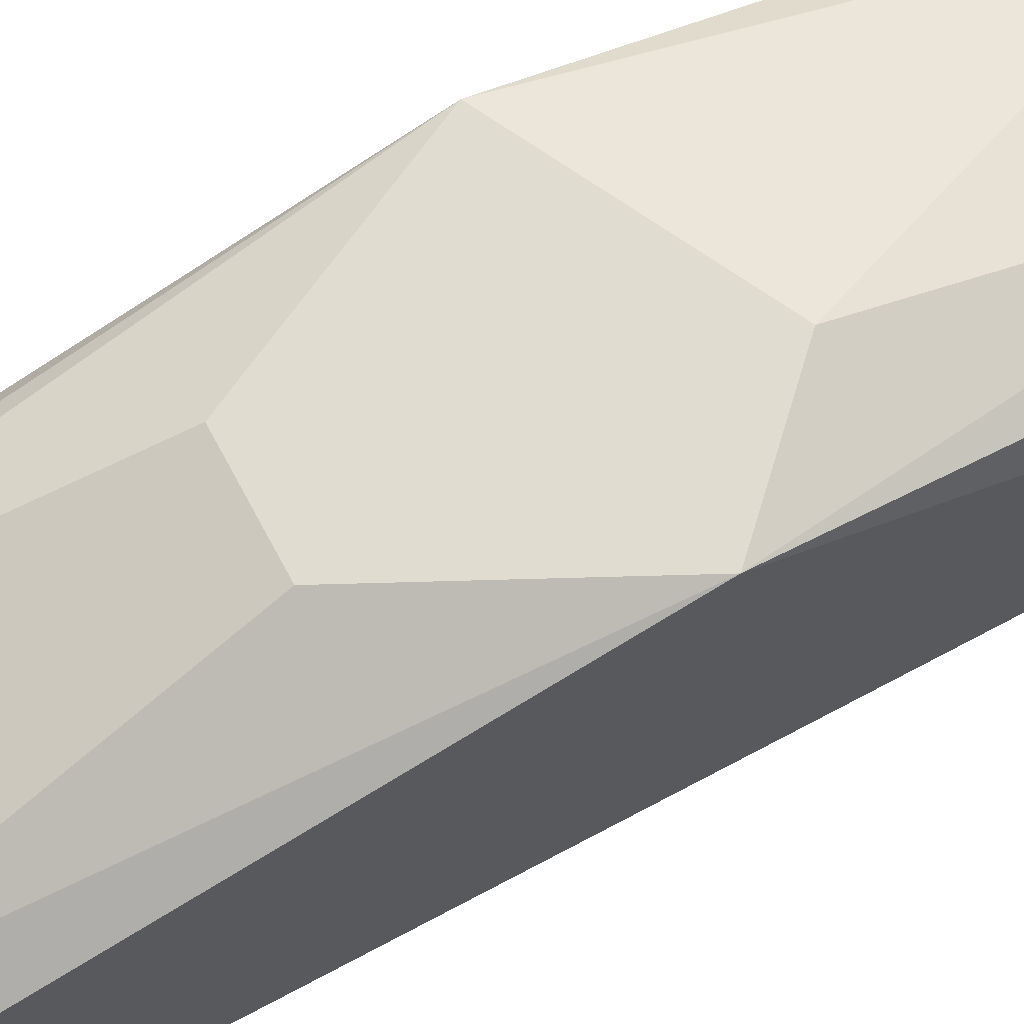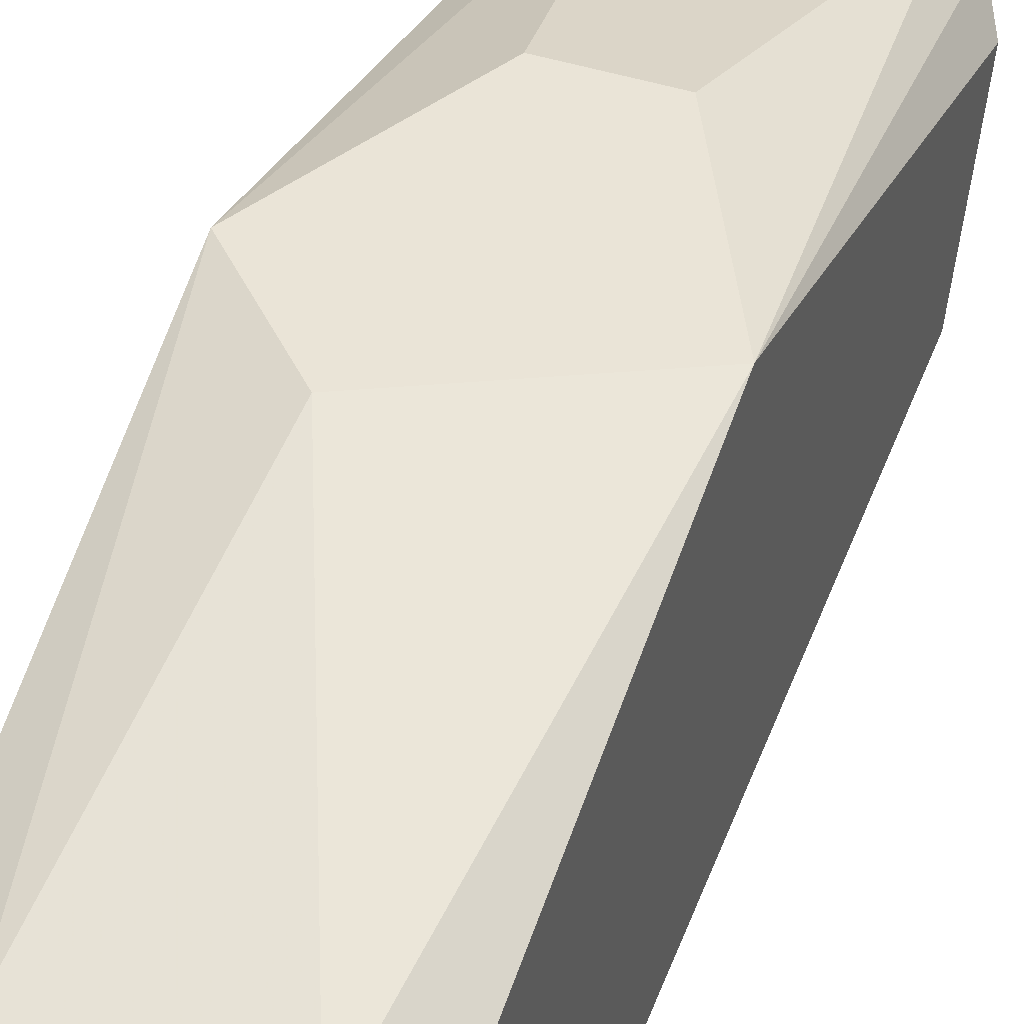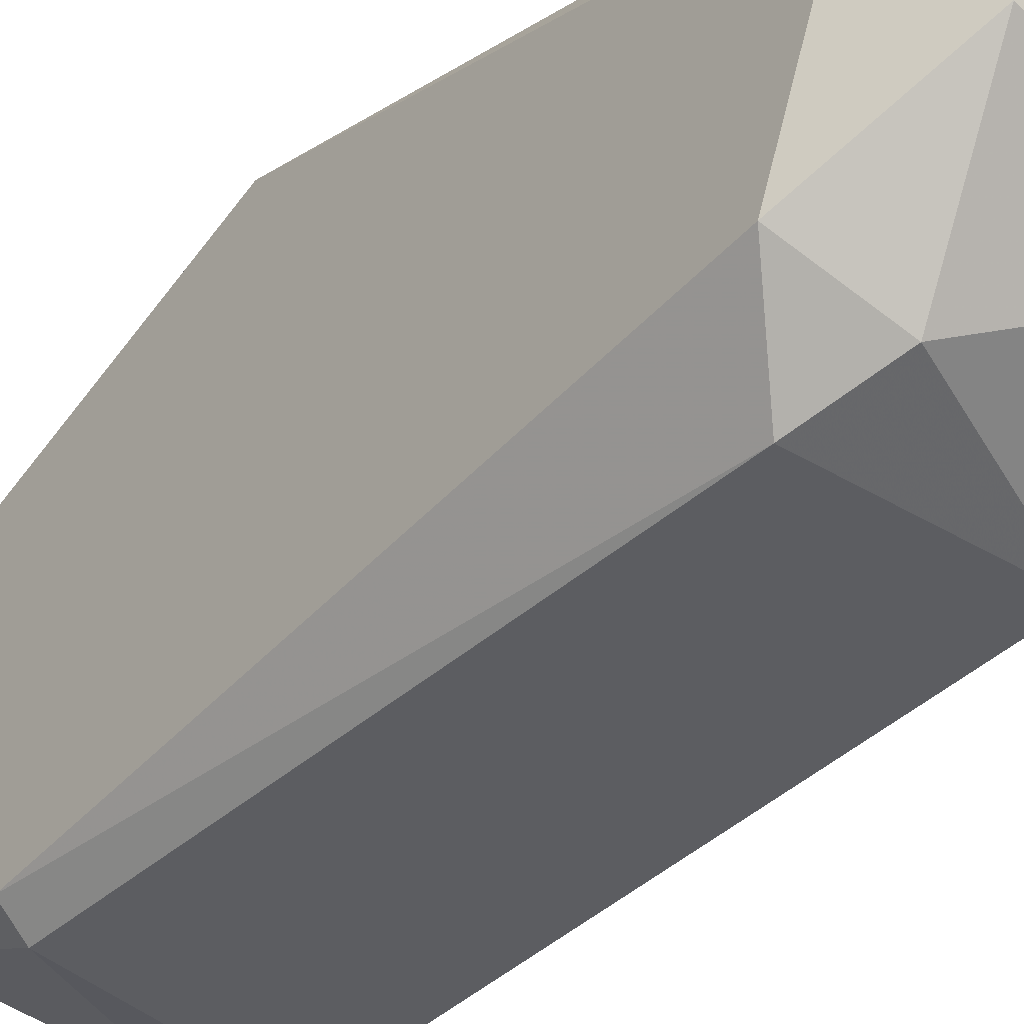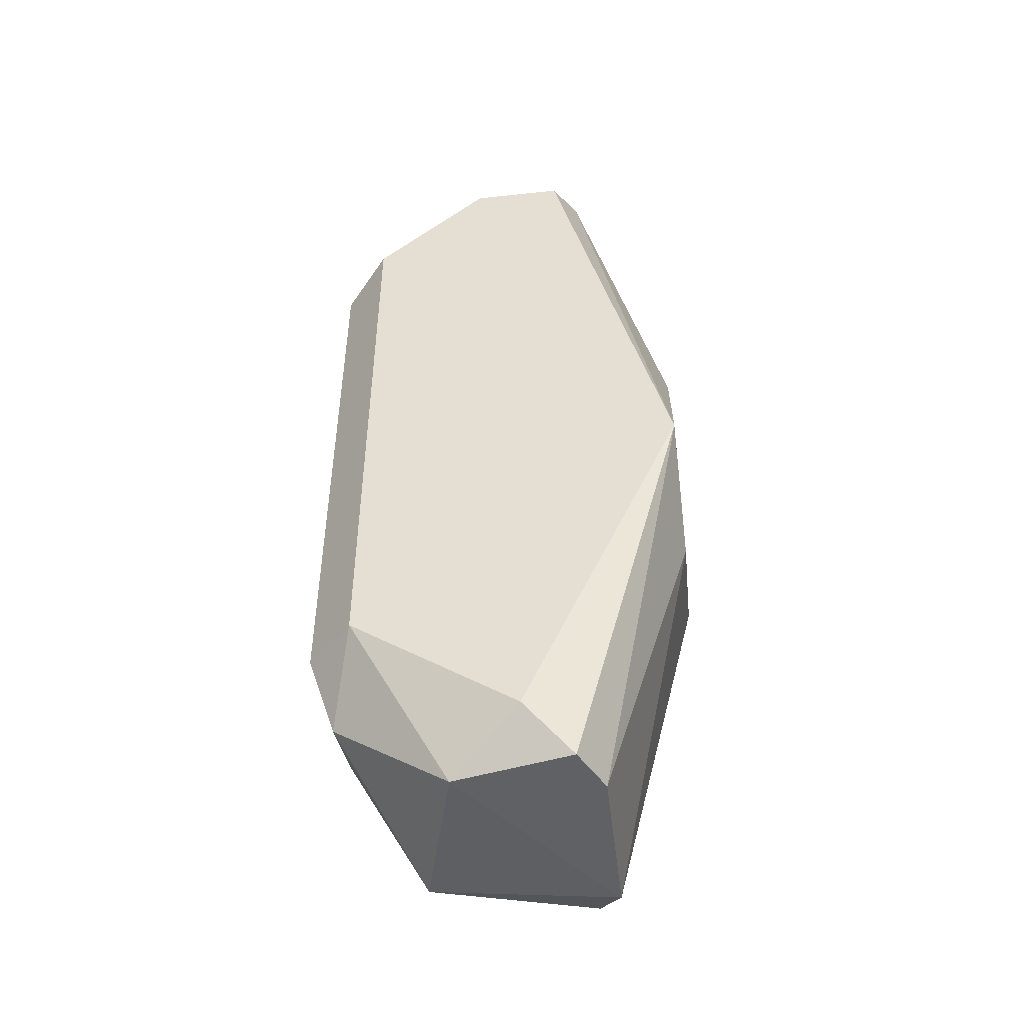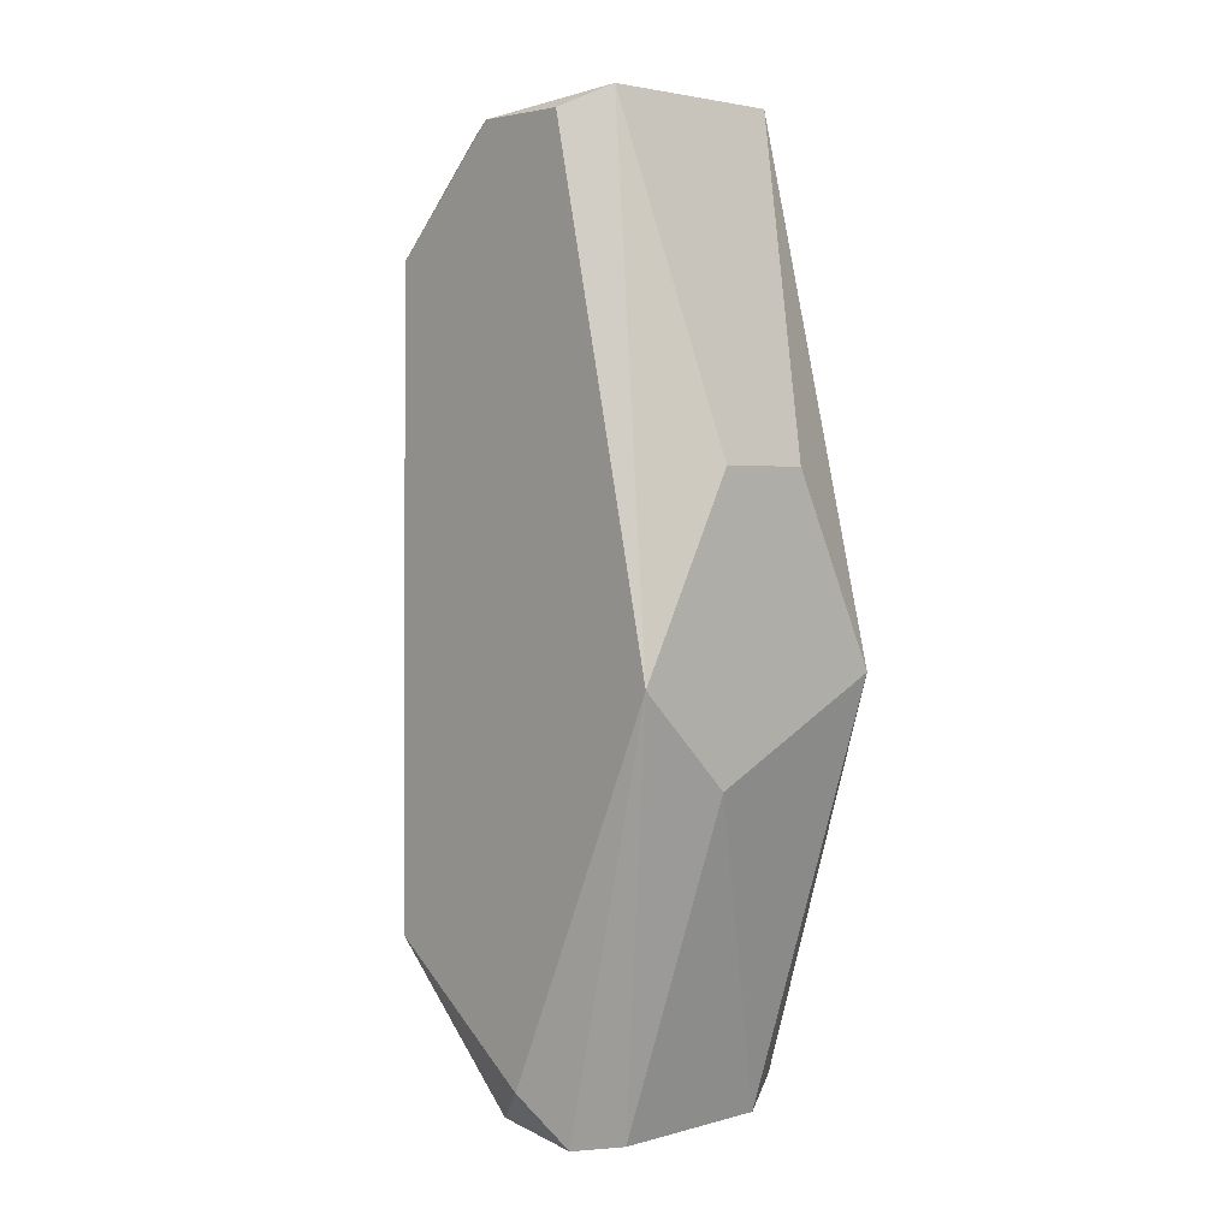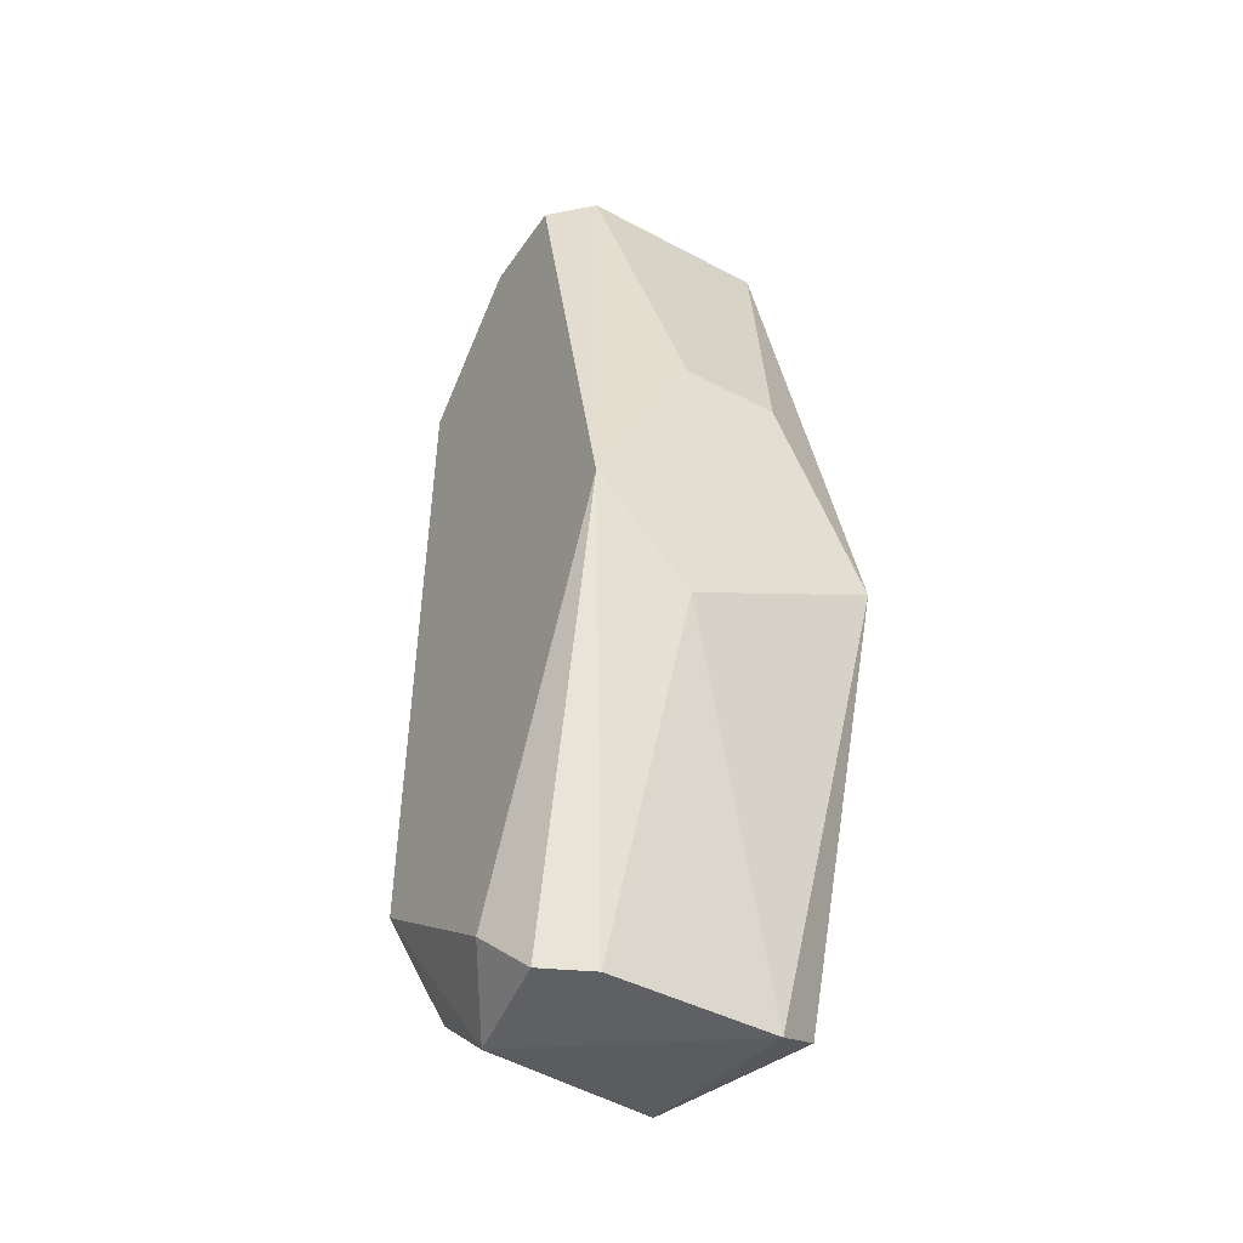
<metadata>
{"format":"obj","ext":"obj","renderer":"f3d","projection":"perspective","resolution":1024,"background":"white","views":[{"elev":69.2,"azim":-118.9,"up":"+Z"},{"elev":44.0,"azim":20.1,"up":"+Z"},{"elev":-37.2,"azim":141.1,"up":"+Z"},{"elev":-48.1,"azim":-83.3,"up":"+Y"},{"elev":4.3,"azim":-43.0,"up":"+Y"},{"elev":-42.9,"azim":-31.8,"up":"+Y"}]}
</metadata>
<code>
v -0.001284 -0.006362 -0.05979
v 0.000821 0.0024 -0.05384
v -0.000773 0.002422 -0.05384
v 0.001279 0.006363 -0.05983
v 0.002283 -0.007593 -0.0558
v -0.002294 0.007617 -0.05745
v -0.002107 -0.007934 -0.0558
v 0.002095 0.007963 -0.05585
v 0.00233 -0.004417 -0.0598
v -0.002319 0.005617 -0.05944
v -0.00241 -0.000743 -0.05383
v 0.002373 -0.000808 -0.05383
v -0.002464 -0.005148 -0.0594
v -0.001493 0.008012 -0.05546
v 0.002469 0.005953 -0.05903
v -0.001526 0.005205 -0.06023
v 0.001489 -0.007592 -0.05859
v 0.00148 -0.007981 -0.0554
v 0.001932 -0.004412 -0.0602
v -0.001667 -0.005162 -0.0602
v 0.001663 0.005162 -0.06023
v -0.000837 -0.00236 -0.05383
v 0.001698 0.007961 -0.05784
v -0.001707 -0.007946 -0.05779
v -0.001496 0.007602 -0.05864
v -0.002494 -0.007133 -0.0566
v -0.002295 0.007622 -0.05585
v 0.002483 0.007158 -0.05625
v 0.001696 0.007969 -0.05545
v -0.00131 -0.007943 -0.0554
f 18 22 30
f 2 3 11
f 6 10 11
f 5 9 12
f 2 11 12
f 11 10 13
f 3 2 14
f 11 3 14
f 12 9 15
f 13 10 16
f 9 5 17
f 5 12 18
f 17 5 18
f 17 1 19
f 9 17 19
f 1 13 20
f 13 16 20
f 16 19 20
f 19 1 20
f 4 15 21
f 15 9 21
f 16 4 21
f 9 19 21
f 19 16 21
f 12 11 22
f 18 12 22
f 14 8 23
f 15 4 23
f 13 1 24
f 1 17 24
f 18 7 24
f 17 18 24
f 10 6 25
f 6 14 25
f 4 16 25
f 16 10 25
f 23 4 25
f 14 23 25
f 7 11 26
f 11 13 26
f 13 24 26
f 24 7 26
f 6 11 27
f 14 6 27
f 11 14 27
f 8 12 28
f 12 15 28
f 23 8 28
f 15 23 28
f 2 12 29
f 12 8 29
f 14 2 29
f 8 14 29
f 11 7 30
f 7 18 30
f 22 11 30

</code>
